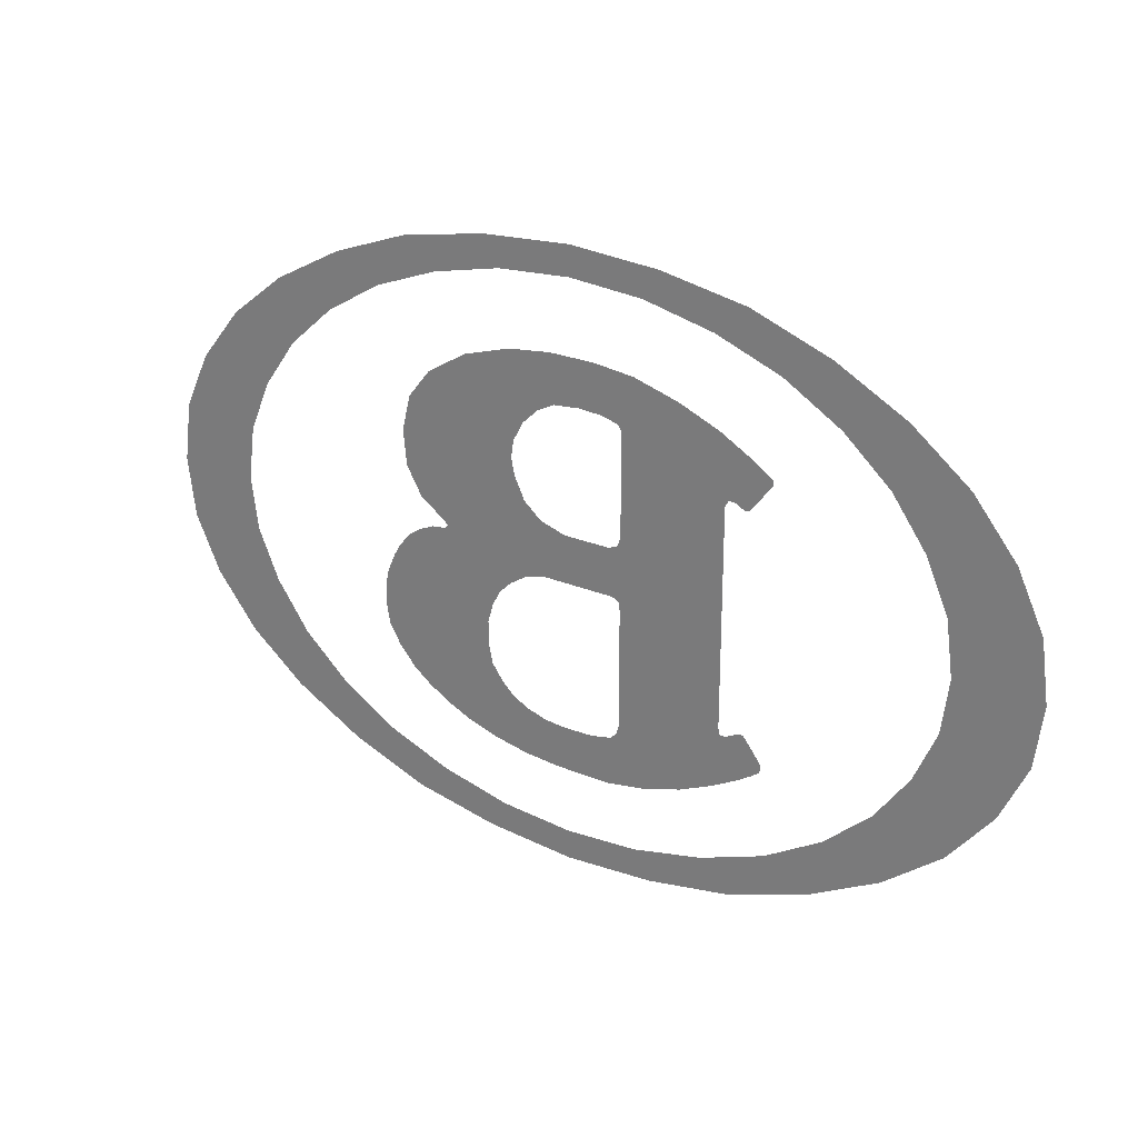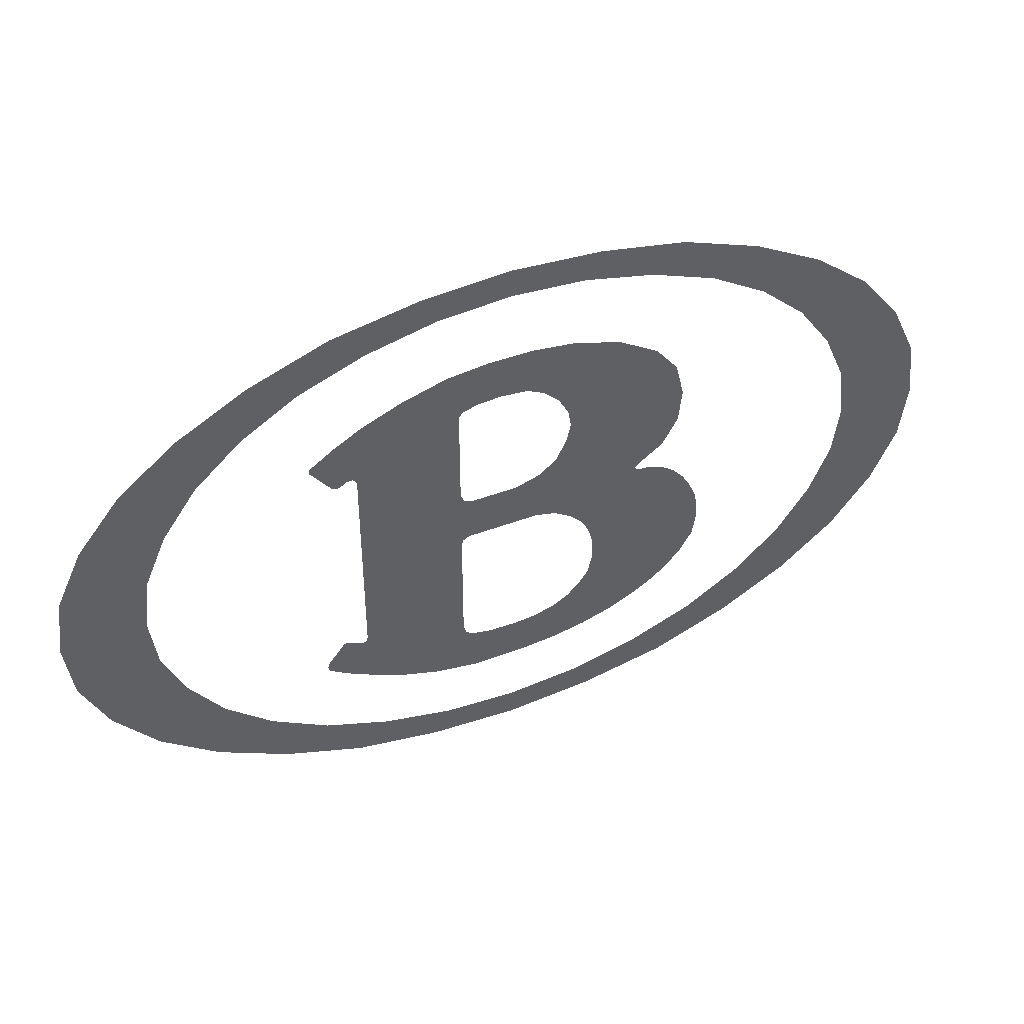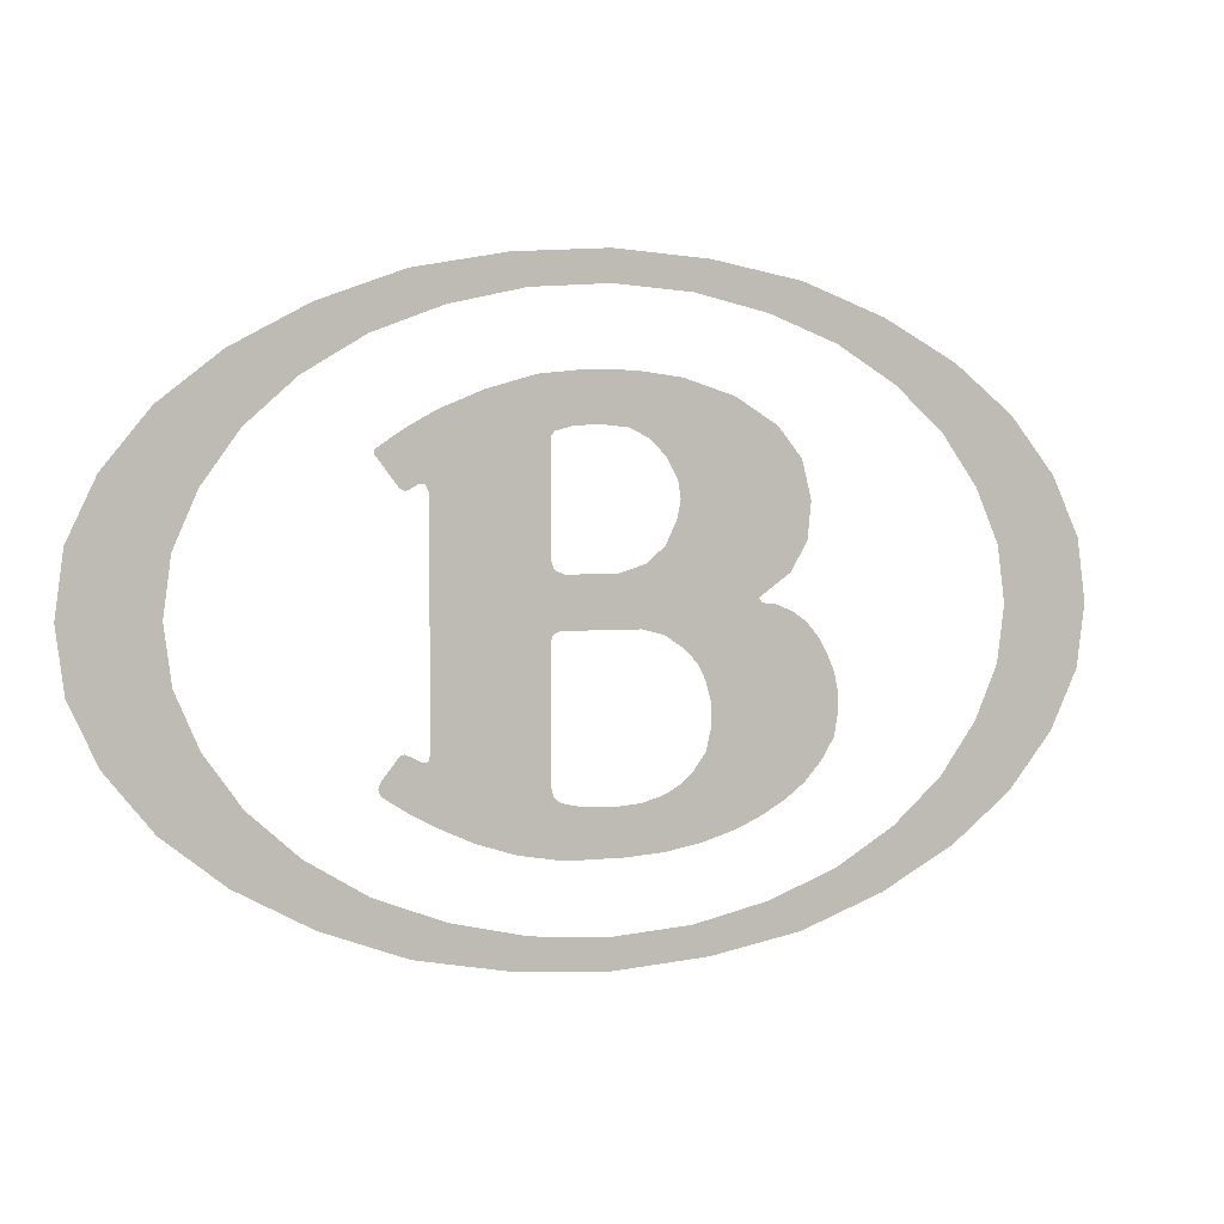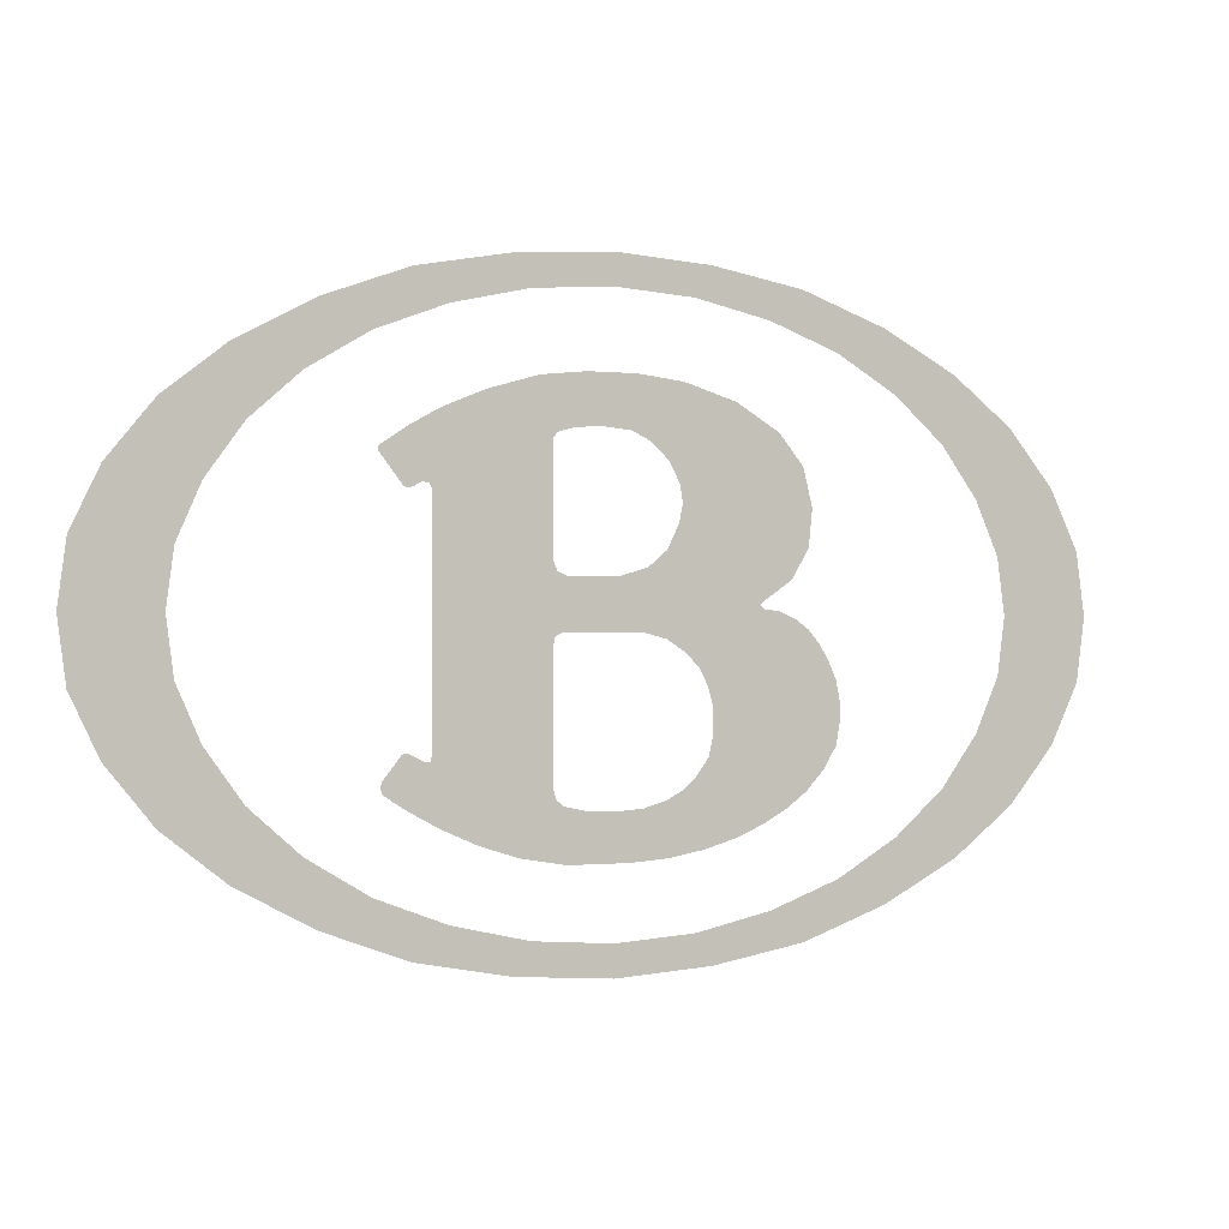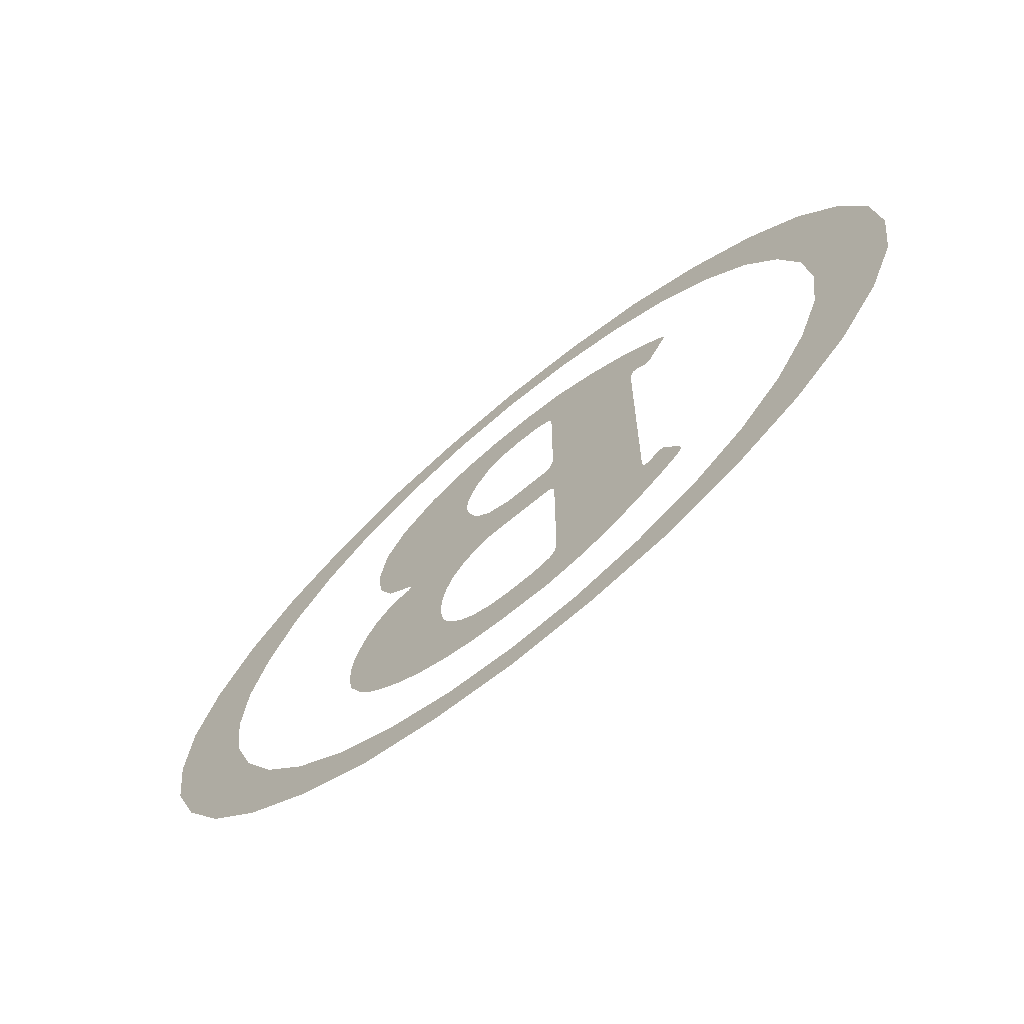
<metadata>
{"format":"obj","ext":"obj","renderer":"f3d","projection":"perspective","resolution":1024,"background":"white","views":[{"elev":24.9,"azim":-145.5,"up":"+Z"},{"elev":44.1,"azim":-24.0,"up":"+Z"},{"elev":2.8,"azim":-22.5,"up":"+Z"},{"elev":-0.7,"azim":-23.5,"up":"+Z"},{"elev":-64.0,"azim":-139.0,"up":"+Z"}]}
</metadata>
<code>
v 0 0 1.71
v 0 0 1.545
v 0.42 0 1.515
v 0.51 0 1.675
v 0.51 0 1.675
v 0.42 0 1.515
v 0.82 0 1.425
v 1 0 1.585
v 1 0 1.585
v 0.82 0 1.425
v 1.19 0 1.285
v 1.45 0 1.42
v 1.45 0 1.42
v 1.19 0 1.285
v 1.515 0 1.09
v 1.85 0 1.205
v 1.85 0 1.205
v 1.515 0 1.09
v 1.78 0 0.855
v 2.175 0 0.95
v 2.175 0 0.95
v 1.78 0 0.855
v 1.975 0 0.585
v 2.42 0 0.65
v 2.42 0 0.65
v 1.975 0 0.585
v 2.1 0 0.3
v 2.57 0 0.335
v 2.1 0 0.3
v 2.14 0 0
v 2.615 0 0
v 2.57 0 0.335
v -0.42 0 1.515
v 0 0 1.545
v 0 0 1.71
v -0.51 0 1.675
v -0.82 0 1.425
v -0.42 0 1.515
v -0.51 0 1.675
v -1 0 1.585
v -1.19 0 1.285
v -0.82 0 1.425
v -1 0 1.585
v -1.45 0 1.42
v -1.515 0 1.09
v -1.19 0 1.285
v -1.45 0 1.42
v -1.85 0 1.205
v -1.78 0 0.855
v -1.515 0 1.09
v -1.85 0 1.205
v -2.175 0 0.95
v -1.975 0 0.585
v -1.78 0 0.855
v -2.175 0 0.95
v -2.42 0 0.65
v -2.1 0 0.3
v -1.975 0 0.585
v -2.42 0 0.65
v -2.57 0 0.335
v -2.1 0 0.3
v -2.57 0 0.335
v -2.615 0 0
v -2.14 0 0
v 2.615 0 0
v 2.14 0 0
v 2.1 0 -0.3
v 2.57 0 -0.335
v 2.42 0 -0.65
v 2.57 0 -0.335
v 2.1 0 -0.3
v 1.975 0 -0.585
v 2.175 0 -0.95
v 2.42 0 -0.65
v 1.975 0 -0.585
v 1.78 0 -0.855
v 1.85 0 -1.205
v 2.175 0 -0.95
v 1.78 0 -0.855
v 1.515 0 -1.09
v 1.45 0 -1.42
v 1.85 0 -1.205
v 1.515 0 -1.09
v 1.19 0 -1.285
v 1 0 -1.585
v 1.45 0 -1.42
v 1.19 0 -1.285
v 0.82 0 -1.425
v 0.51 0 -1.675
v 1 0 -1.585
v 0.82 0 -1.425
v 0.42 0 -1.515
v 0 0 -1.71
v 0.51 0 -1.675
v 0.42 0 -1.515
v 0 0 -1.545
v 0 0 -1.71
v 0 0 -1.545
v -0.42 0 -1.515
v -0.51 0 -1.675
v -0.51 0 -1.675
v -0.42 0 -1.515
v -0.82 0 -1.425
v -1 0 -1.585
v -1 0 -1.585
v -0.82 0 -1.425
v -1.19 0 -1.285
v -1.45 0 -1.42
v -1.45 0 -1.42
v -1.19 0 -1.285
v -1.515 0 -1.09
v -1.85 0 -1.205
v -1.85 0 -1.205
v -1.515 0 -1.09
v -1.78 0 -0.855
v -2.175 0 -0.95
v -2.175 0 -0.95
v -1.78 0 -0.855
v -1.975 0 -0.585
v -2.42 0 -0.65
v -2.42 0 -0.65
v -1.975 0 -0.585
v -2.1 0 -0.3
v -2.57 0 -0.335
v -2.615 0 0
v -2.57 0 -0.335
v -2.1 0 -0.3
v -2.14 0 0
v 0.365 0 1.11
v 0.09 0 0.87
v 0.19 0 0.82
v 0.64 0 1.025
v 0.64 0 1.025
v 0.19 0 0.82
v 0.28 0 0.735
v 0.87 0 0.885
v 0.87 0 0.885
v 0.28 0 0.735
v 0.34 0 0.625
v 1 0 0.725
v 1 0 0.725
v 0.34 0 0.625
v 0.355 0 0.53
v 1.05 0 0.525
v 1.05 0 0.525
v 0.355 0 0.53
v 0.335 0 0.435
v 1.03 0 0.33
v 1.03 0 0.33
v 0.335 0 0.435
v 0.275 0 0.31
v 0.94 0 0.175
v 0.94 0 0.175
v 0.275 0 0.31
v 0.175 0 0.225
v 0.79 0 0.07
v 0.09 0 0.87
v 0.365 0 1.11
v 0.12 0 1.14
v -0.14 0 1.14
v -0.065 0 0.885
v 0.09 0 0.87
v -0.14 0 1.14
v -0.375 0 1.115
v -0.375 0 1.115
v -0.2 0 0.875
v -0.065 0 0.885
v -0.29 0 0.85
v -0.2 0 0.875
v -0.375 0 1.115
v -0.635 0 1.04
v -0.96 0 0.6
v -0.865 0 0.945
v -1.025 0 0.855
v -1.1 0 0.805
v -0.995 0 0.58
v -0.96 0 0.6
v -1.1 0 0.805
v -1.165 0 0.76
v -1.045 0 0.58
v -0.995 0 0.58
v -1.165 0 0.76
v -1.165 0 0.735
v -0.31 0 0.25
v -0.905 0 0.565
v -0.905 0 -0.64
v -0.29 0 0.2
v -0.24 0 0.18
v -0.29 0 0.2
v -0.905 0 -0.64
v -0.3024 0 -0.1064
v -0.24 0 0.18
v -0.3024 0 -0.1064
v -0.265 0 -0.085
v -0.3024 0 -0.1064
v -0.905 0 -0.64
v -0.31 0 -0.1512
v -0.24 0 0.18
v -0.265 0 -0.085
v 0.155 0 -0.085
v 0.025 0 0.18
v 0.27 0 -0.115
v 0.175 0 0.225
v 0.025 0 0.18
v 0.155 0 -0.085
v 0.77 0 0.05
v 0.79 0 0.07
v 0.175 0 0.225
v 0.27 0 -0.115
v 0.79 0 0.03
v 0.77 0 0.05
v 0.27 0 -0.115
v 0.37 0 -0.18
v -0.985 0 -0.655
v -1.025 0 -0.635
v -1.05 0 -0.64
v -1.145 0 -0.82
v -1.145 0 -0.76
v -1.155 0 -0.79
v -1.145 0 -0.82
v -1.05 0 -0.64
v -0.985 0 -0.655
v -1.145 0 -0.82
v -1.095 0 -0.855
v -1.015 0 -0.905
v -0.985 0 -0.655
v -1.015 0 -0.905
v -0.945 0 -0.675
v -0.915 0 -0.675
v -0.945 0 -0.675
v -1.015 0 -0.905
v -0.31 0 -0.815
v -0.31 0 -0.815
v -0.31 0 -0.1512
v -0.905 0 -0.64
v -0.915 0 -0.675
v -0.31 0 -0.815
v -1.015 0 -0.905
v -0.865 0 -0.985
v -0.295 0 -0.865
v -0.295 0 -0.865
v -0.865 0 -0.985
v -0.685 0 -1.065
v -0.48 0 -1.13
v -0.26 0 -0.895
v -0.295 0 -0.865
v -0.48 0 -1.13
v -0.24 0 -1.17
v -0.145 0 -0.92
v -0.26 0 -0.895
v -0.24 0 -1.17
v 0.075 0 -1.17
v 0.025 0 -0.925
v -0.145 0 -0.92
v 0.075 0 -1.17
v 0.275 0 -1.155
v 0.15 0 -0.915
v 0.025 0 -0.925
v 0.275 0 -1.155
v 0.465 0 -1.12
v 0.27 0 -0.88
v 0.15 0 -0.915
v 0.465 0 -1.12
v 0.65 0 -1.065
v 0.36 0 -0.83
v 0.27 0 -0.88
v 0.65 0 -1.065
v 0.795 0 -1
v 0.49 0 -0.68
v 0.915 0 -0.93
v 1.015 0 -0.855
v 0.515 0 -0.57
v 0.515 0 -0.57
v 1.015 0 -0.855
v 1.11 0 -0.75
v 1.18 0 -0.635
v 0.515 0 -0.44
v 0.515 0 -0.57
v 1.18 0 -0.635
v 1.2 0 -0.52
v 0.515 0 -0.44
v 1.2 0 -0.52
v 1.2 0 -0.415
v 1.18 0 -0.315
v 0.485 0 -0.335
v 0.515 0 -0.44
v 1.18 0 -0.315
v 1.135 0 -0.215
v 0.485 0 -0.335
v 1.135 0 -0.215
v 1.09 0 -0.14
v 1.025 0 -0.065
v 0.87 0 0.02
v 0.79 0 0.03
v 0.37 0 -0.18
v 0.96 0 -0.02
v 0.96 0 -0.02
v 0.37 0 -0.18
v 0.44 0 -0.25
v 1.025 0 -0.065
v 1.025 0 -0.065
v 0.44 0 -0.25
v 0.485 0 -0.335
v -0.865 0 0.945
v -0.96 0 0.6
v -0.925 0 0.6
v -0.865 0 0.945
v -0.925 0 0.6
v -0.905 0 0.565
v -0.29 0 0.85
v -0.995 0 0.58
v -1.045 0 0.58
v -1.019 0 0.5712
v -0.635 0 1.04
v -0.865 0 0.945
v -0.29 0 0.85
v -0.31 0 0.82
v -0.905 0 0.565
v -0.31 0 0.25
v -0.29 0 0.85
v -0.905 0 0.565
v -0.31 0 0.82
v 0.795 0 -1
v 0.915 0 -0.93
v 0.49 0 -0.68
v 0.425 0 -0.77
v 0.425 0 -0.77
v 0.36 0 -0.83
v 0.795 0 -1
g mesh6852048
f 1 2 3
f 3 4 1
f 5 6 7
f 7 8 5
f 9 10 11
f 11 12 9
f 13 14 15
f 15 16 13
f 17 18 19
f 19 20 17
f 21 22 23
f 23 24 21
f 25 26 27
f 27 28 25
f 29 30 31
f 31 32 29
f 33 34 35
f 35 36 33
f 37 38 39
f 39 40 37
f 41 42 43
f 43 44 41
f 45 46 47
f 47 48 45
f 49 50 51
f 51 52 49
f 53 54 55
f 55 56 53
f 57 58 59
f 59 60 57
f 61 62 63
f 63 64 61
f 65 66 67
f 67 68 65
f 69 70 71
f 71 72 69
f 73 74 75
f 75 76 73
f 77 78 79
f 79 80 77
f 81 82 83
f 83 84 81
f 85 86 87
f 87 88 85
f 89 90 91
f 91 92 89
f 93 94 95
f 95 96 93
f 97 98 99
f 99 100 97
f 101 102 103
f 103 104 101
f 105 106 107
f 107 108 105
f 109 110 111
f 111 112 109
f 113 114 115
f 115 116 113
f 117 118 119
f 119 120 117
f 121 122 123
f 123 124 121
f 125 126 127
f 127 128 125
f 129 130 131
f 131 132 129
f 133 134 135
f 135 136 133
f 137 138 139
f 139 140 137
f 141 142 143
f 143 144 141
f 145 146 147
f 147 148 145
f 149 150 151
f 151 152 149
f 153 154 155
f 155 156 153
f 157 158 159
f 159 160 157
f 161 162 163
f 163 164 161
f 165 166 167
f 168 169 170
f 170 171 168
f 172 173 174
f 174 175 172
f 176 177 178
f 178 179 176
f 180 181 182
f 182 183 180
f 184 185 186
f 186 187 184
f 188 189 190
f 190 191 188
f 192 193 194
f 195 196 197
f 198 199 200
f 200 201 198
f 202 203 204
f 204 205 202
f 206 207 208
f 208 209 206
f 210 211 212
f 212 213 210
f 214 215 216
f 216 217 214
f 218 219 220
f 220 221 218
f 222 223 224
f 224 225 222
f 226 227 228
f 229 230 231
f 231 232 229
f 233 234 235
f 235 236 233
f 237 238 239
f 239 240 237
f 241 242 243
f 243 244 241
f 245 246 247
f 247 248 245
f 249 250 251
f 251 252 249
f 253 254 255
f 255 256 253
f 257 258 259
f 259 260 257
f 261 262 263
f 263 264 261
f 265 266 267
f 267 268 265
f 269 270 271
f 271 272 269
f 273 274 275
f 275 276 273
f 277 278 279
f 279 280 277
f 281 282 283
f 283 284 281
f 285 286 287
f 287 288 285
f 289 290 291
f 291 292 289
f 293 294 295
f 295 296 293
f 297 298 299
f 299 300 297
f 301 302 303
f 304 305 306
f 307 308 309
f 309 310 307
f 311 312 313
f 314 315 316
f 317 318 319
f 320 321 322
f 323 324 325
f 325 326 323
f 327 328 329

</code>
